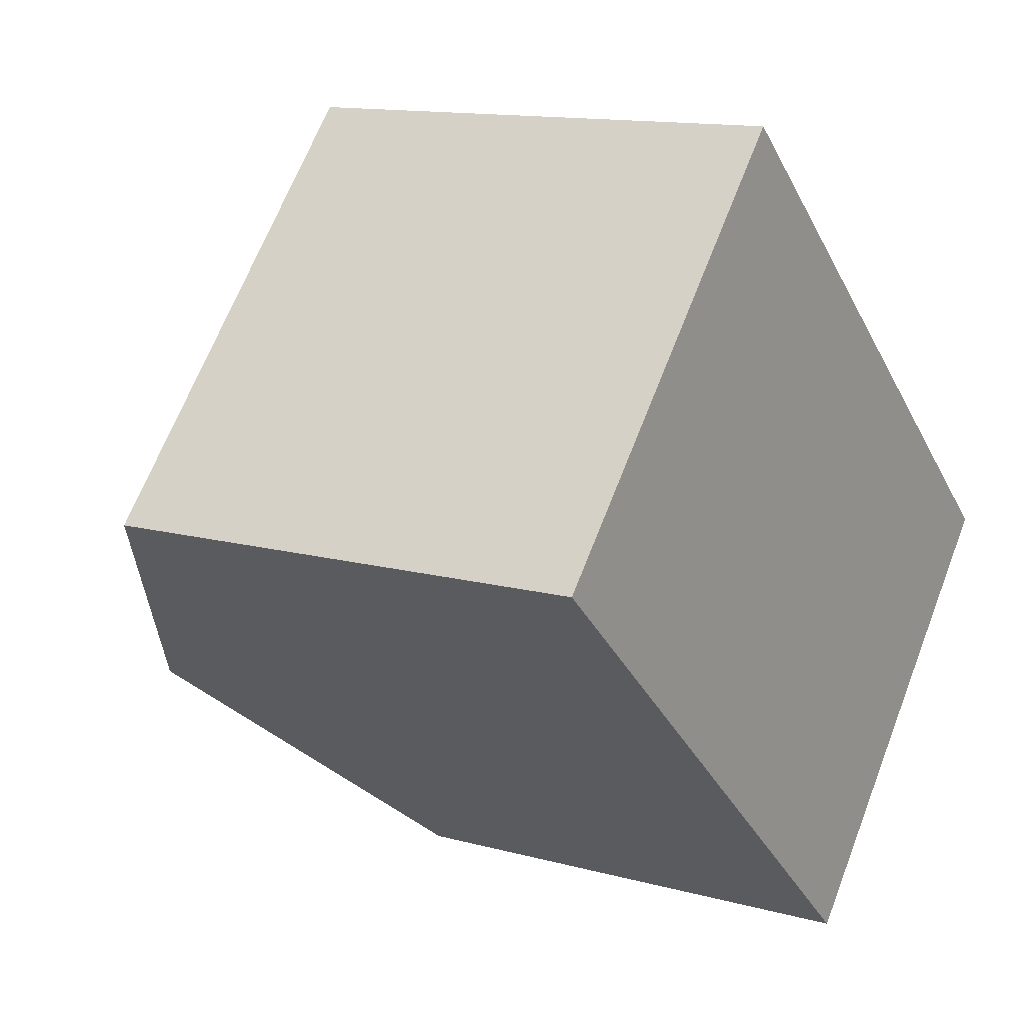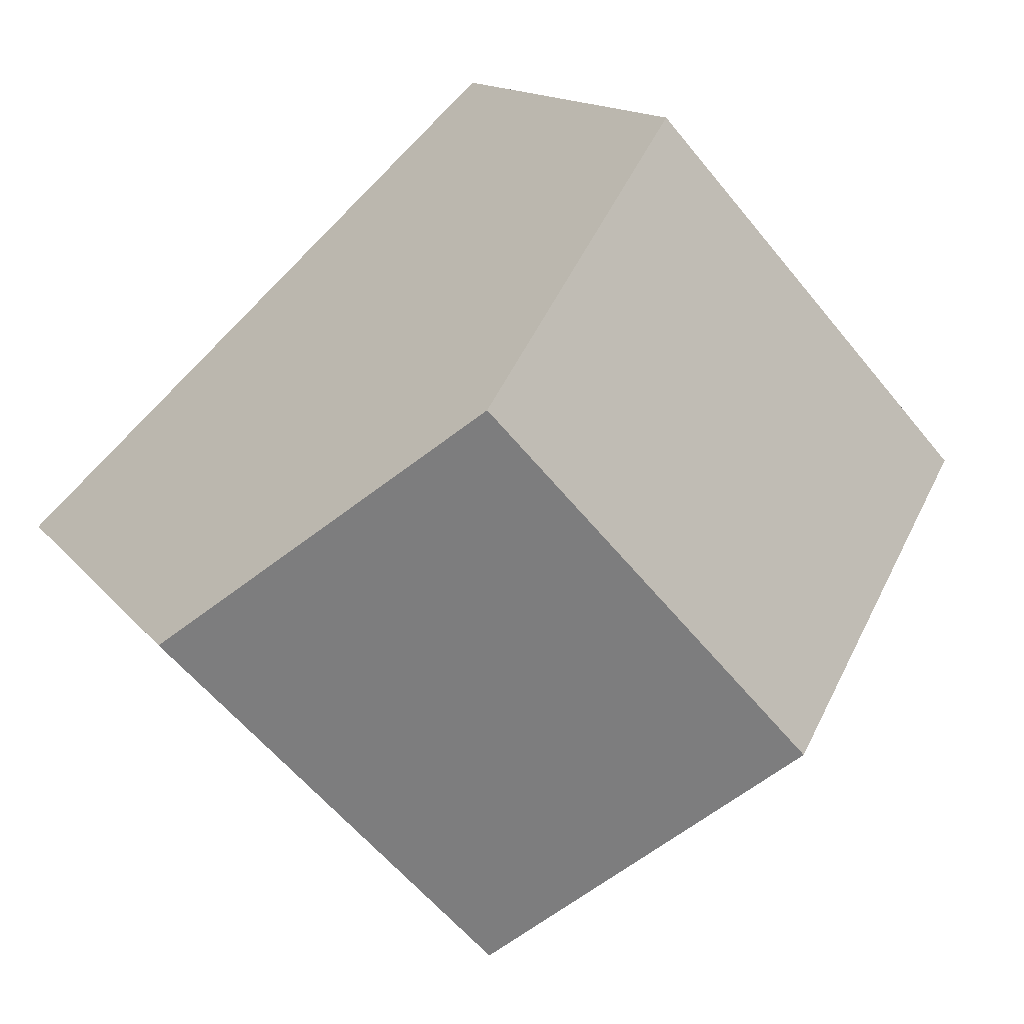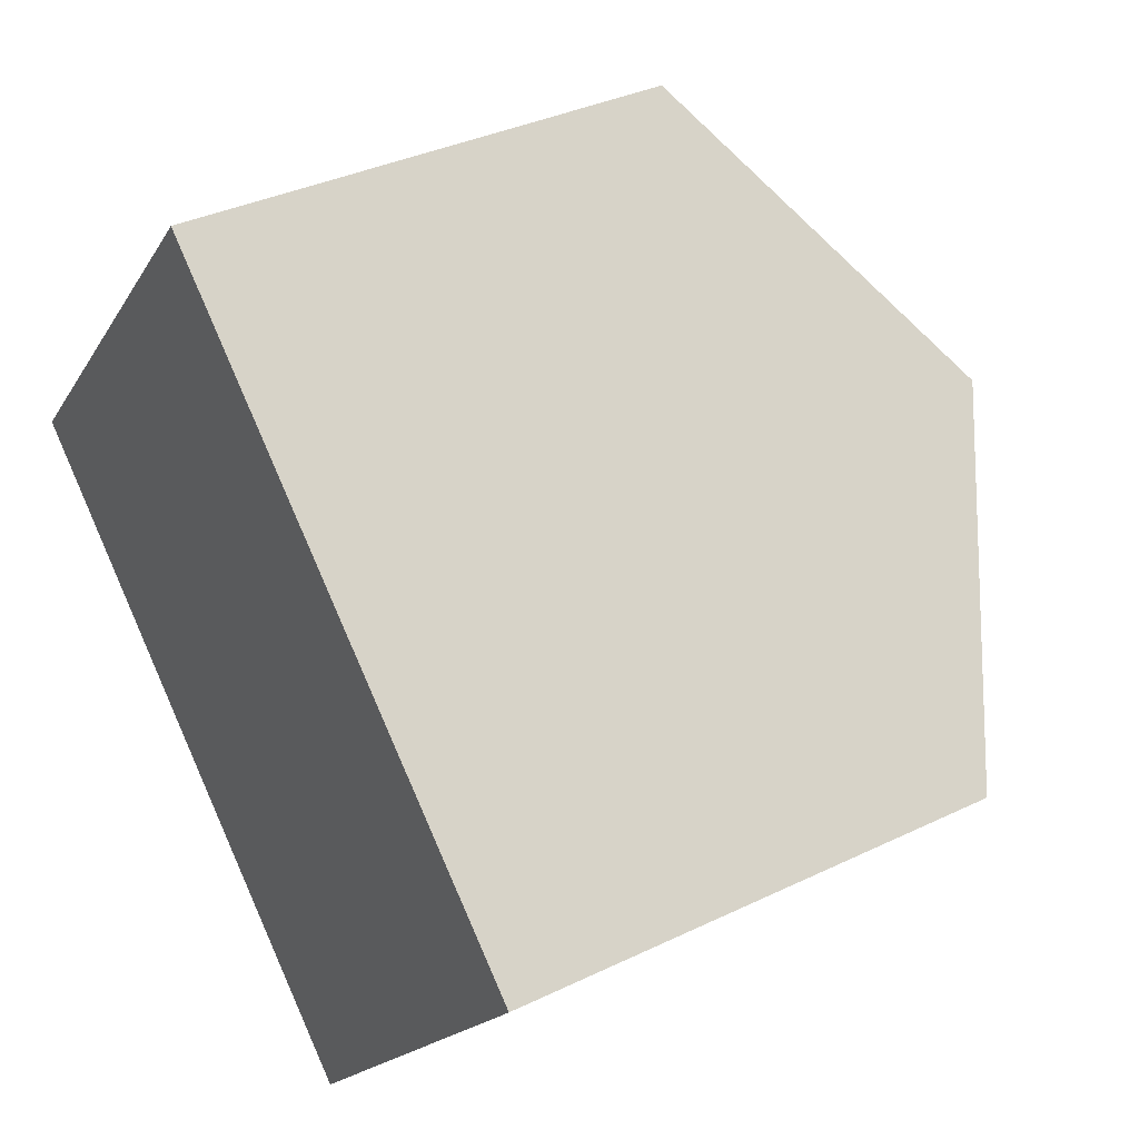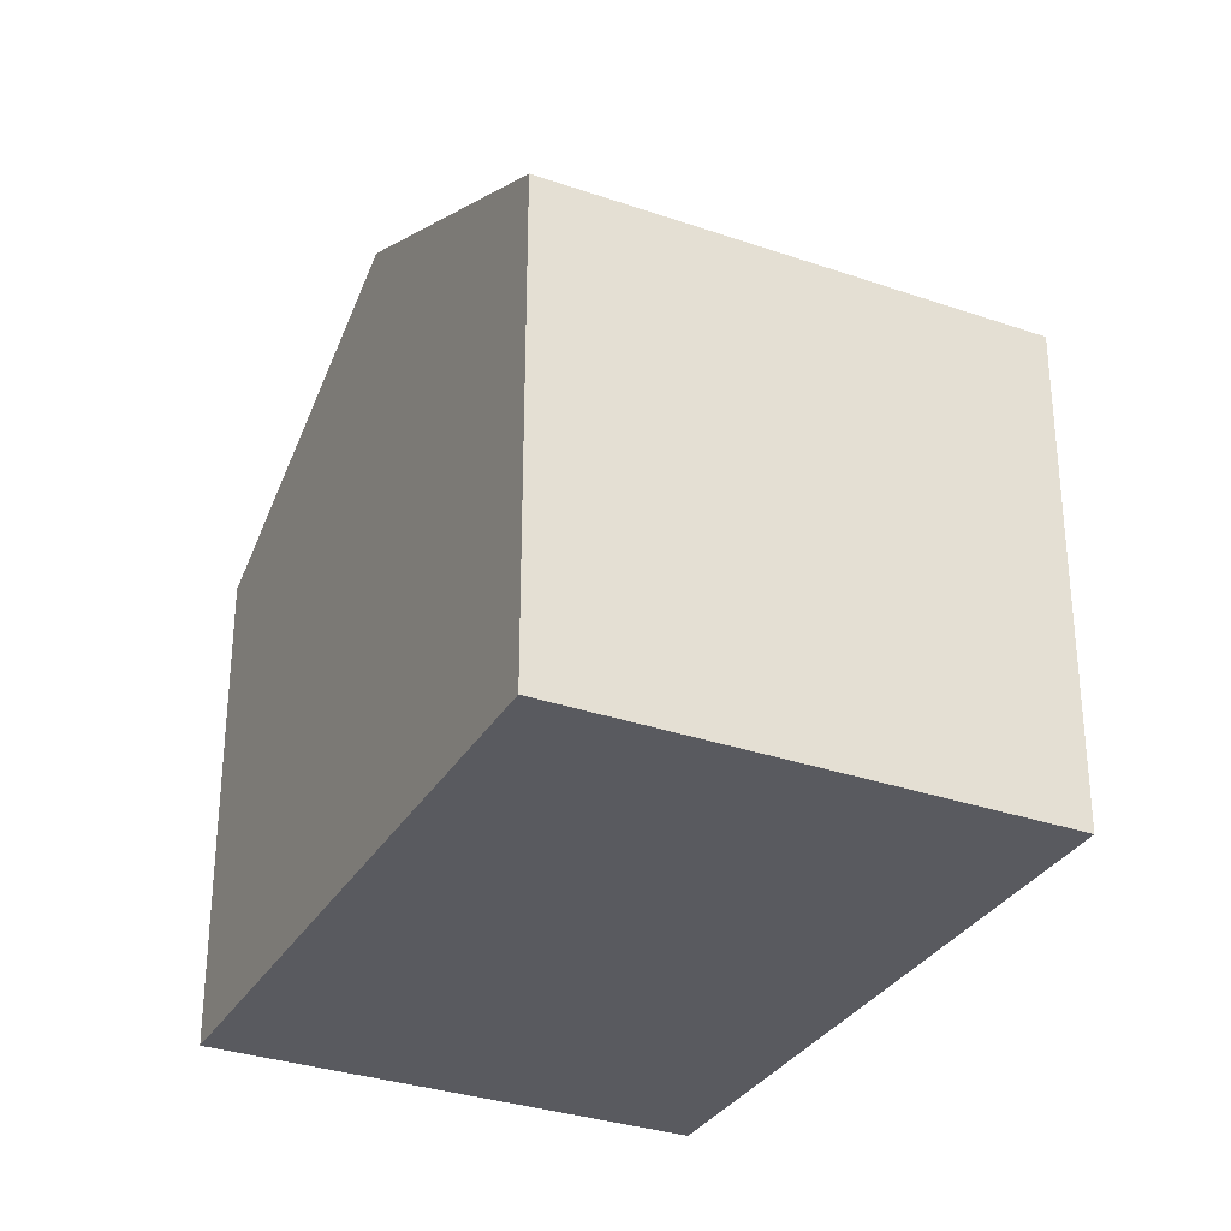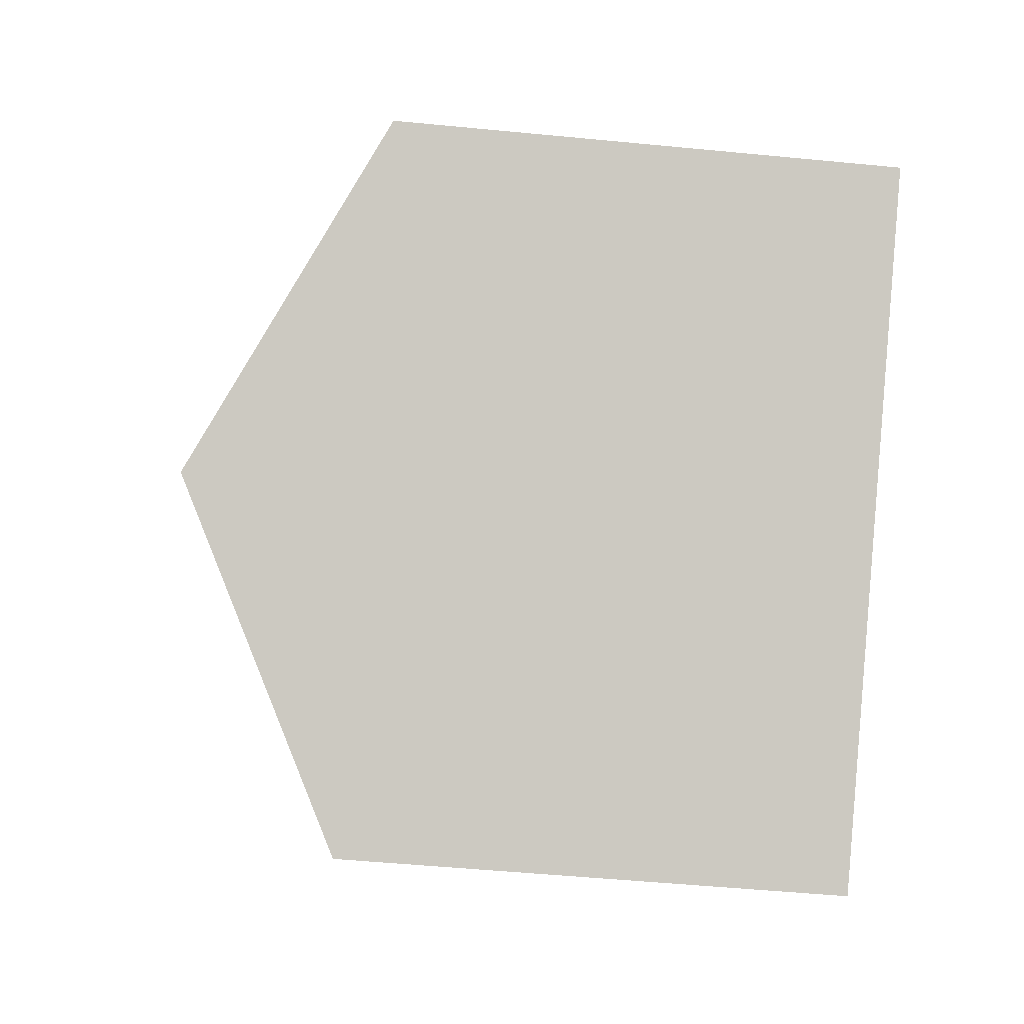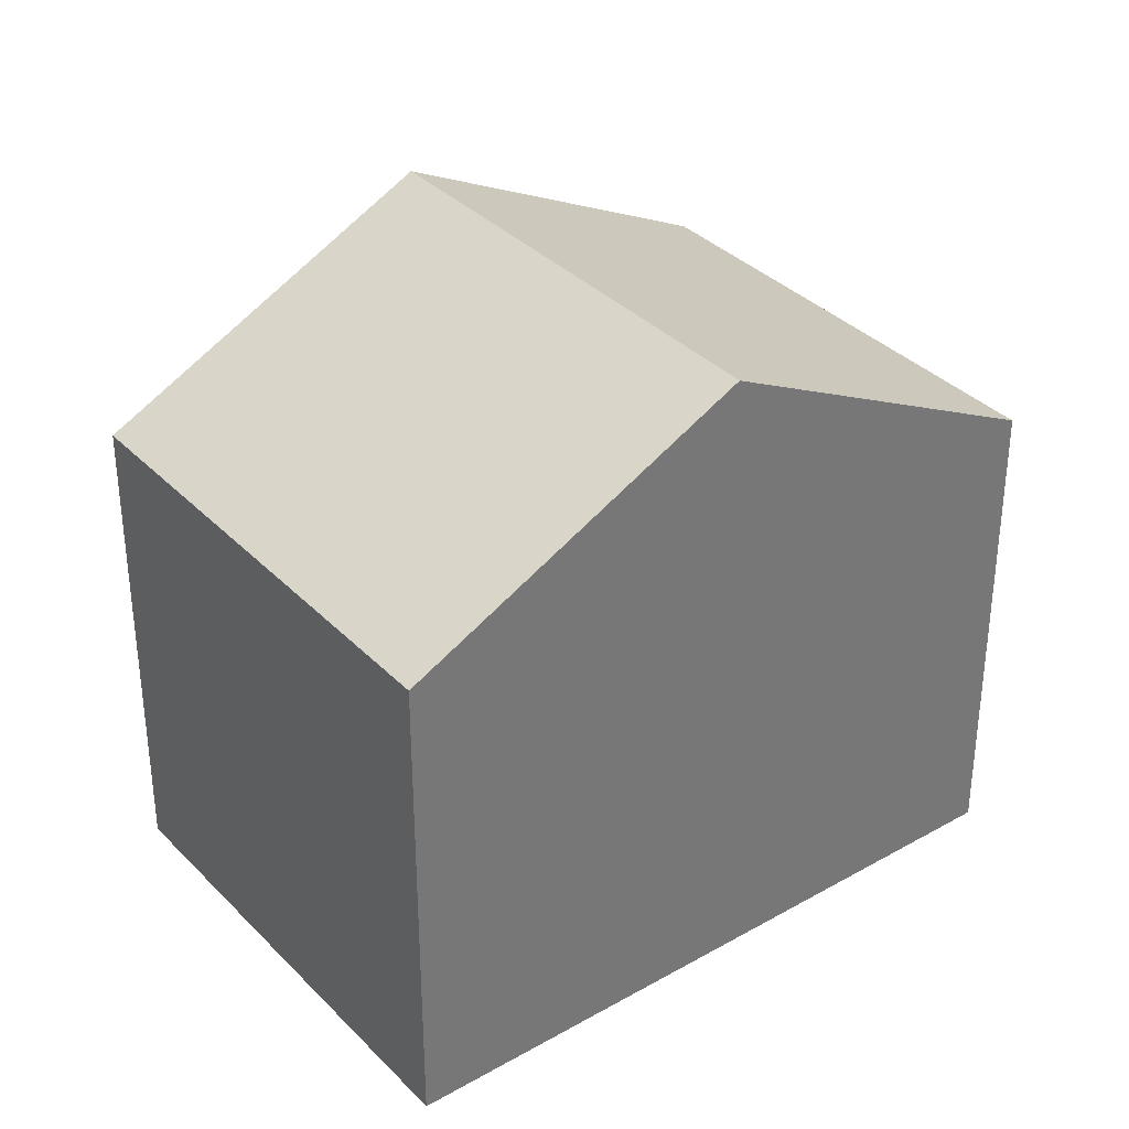
<metadata>
{"format":"obj","ext":"obj","renderer":"f3d","projection":"perspective","resolution":1024,"background":"white","views":[{"elev":12.9,"azim":-57.5,"up":"+Z"},{"elev":13.9,"azim":156.7,"up":"+Z"},{"elev":35.4,"azim":57.3,"up":"+Z"},{"elev":-31.9,"azim":106.1,"up":"+Y"},{"elev":-50.5,"azim":-96.1,"up":"+Z"},{"elev":35.0,"azim":4.9,"up":"+Y"}]}
</metadata>
<code>
v  4.514 6.641 5.002
v  0 0 0
v  4.514 -3.063e-16 5.002
v  0.0001414 6.641 -0.0002106
v  7.05 3.894e-16 -6.359
v  11.56 6.641 -1.357
v  11.56 8.306e-17 -1.356
v  7.05 6.641 -6.359
v  8.039 -1.116e-16 1.823
v  8.039 8.972 1.823
v  3.525 1.947e-16 -3.179
v  3.525 8.972 -3.18
g defaultobject
f 1 2 3
f 2 1 4
f 5 6 7
f 6 5 8
f 6 9 7
f 9 6 3
f 3 6 1
f 1 6 10
f 4 11 2
f 11 4 5
f 5 4 8
f 8 4 12
f 12 1 10
f 1 12 4
f 8 10 6
f 10 8 12
f 9 5 7
f 5 9 3
f 5 3 2
f 5 2 11

</code>
